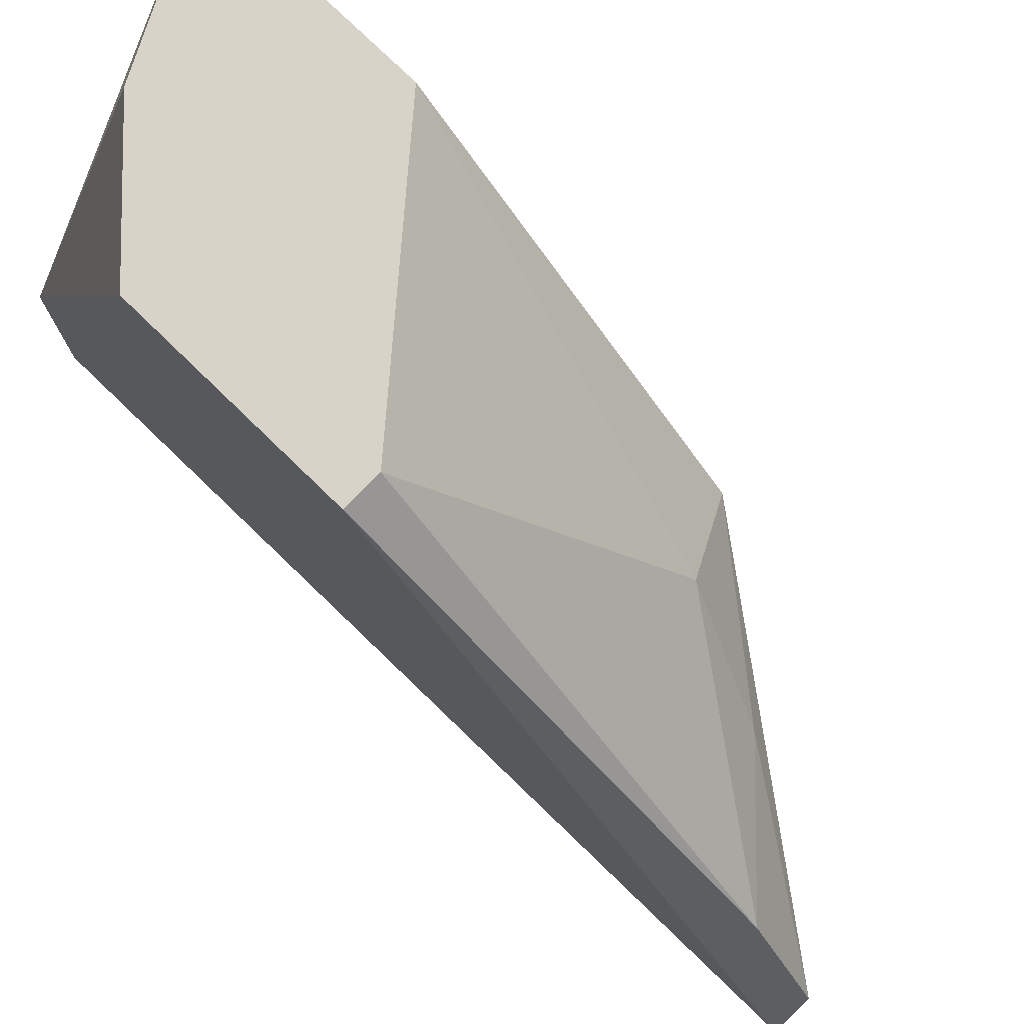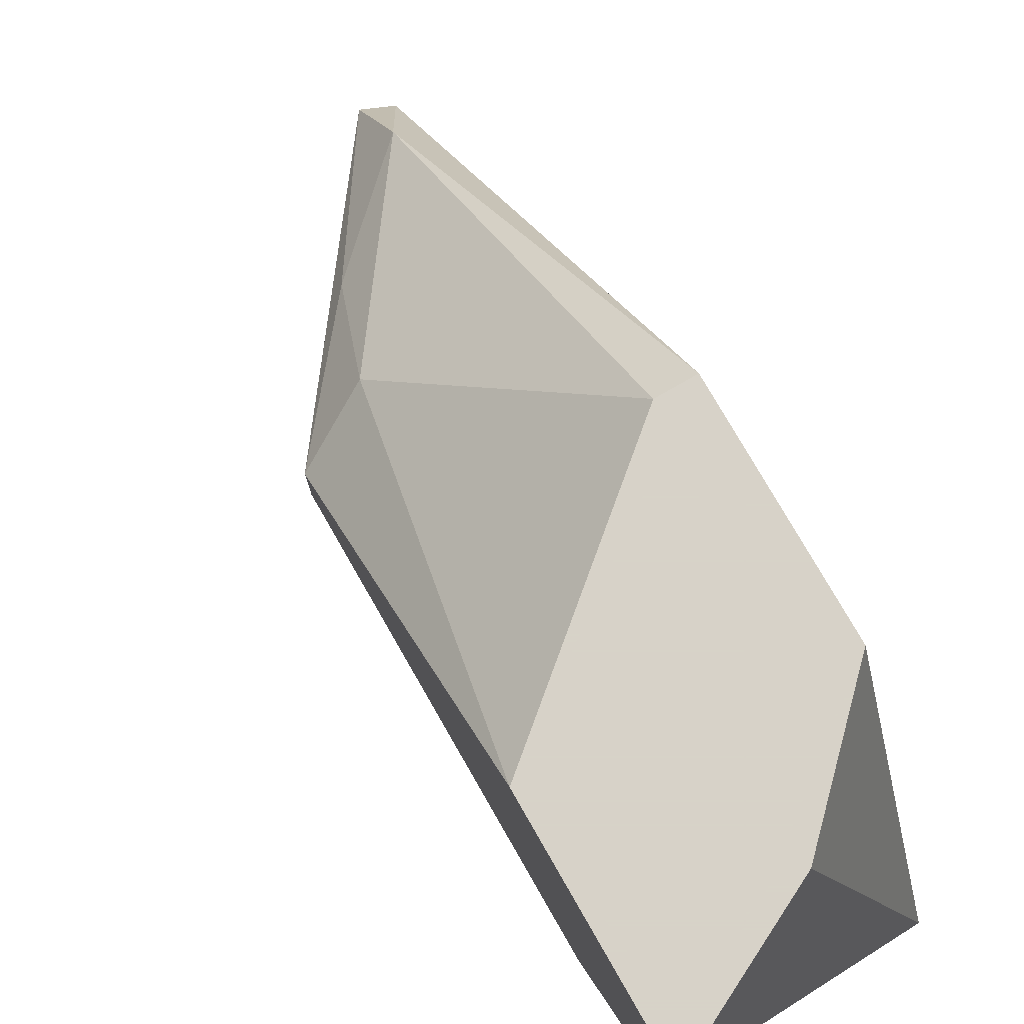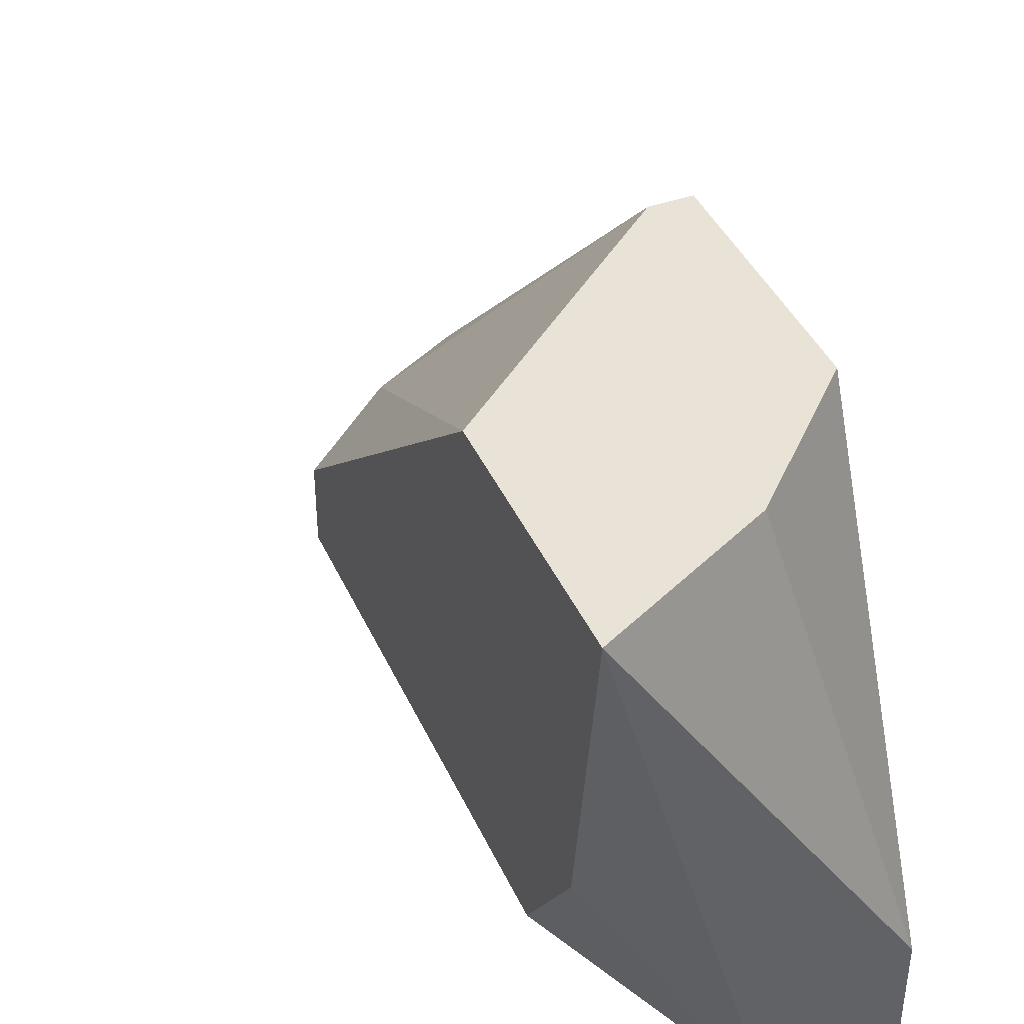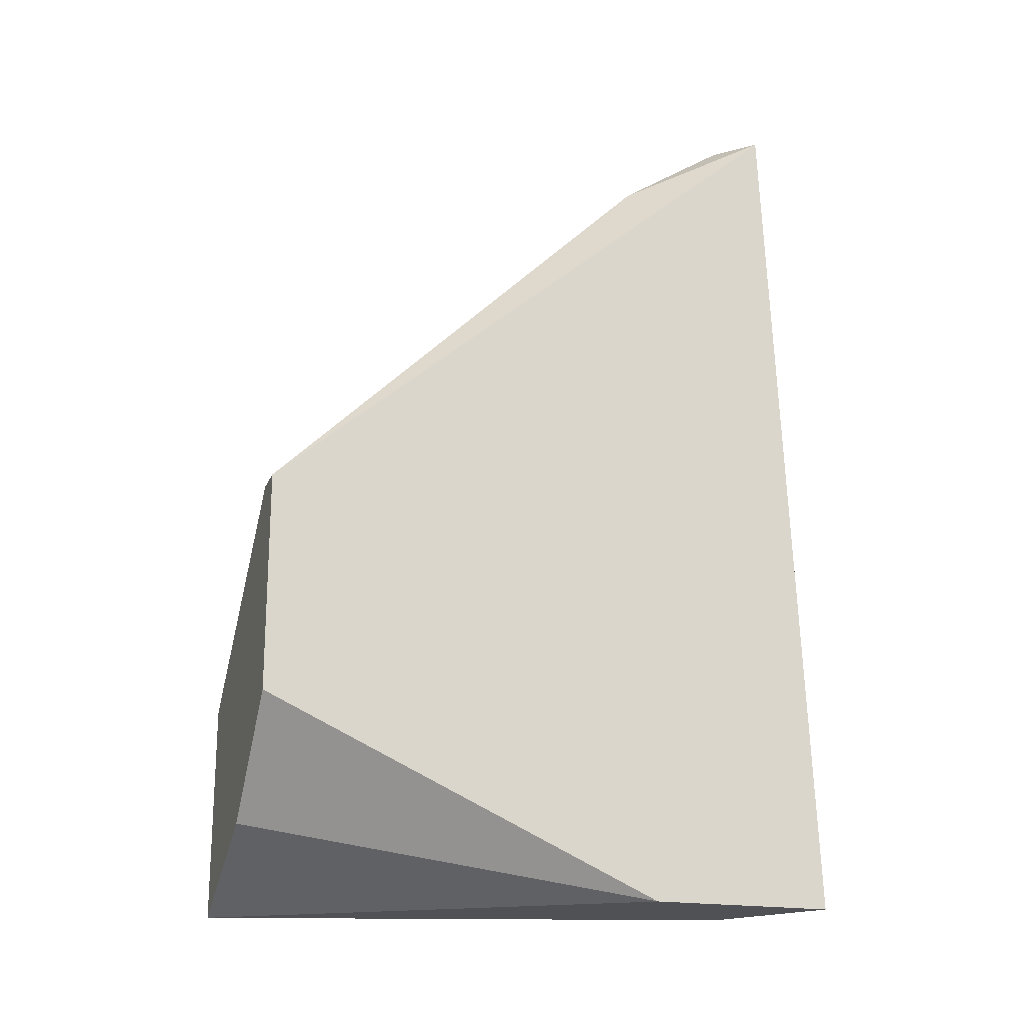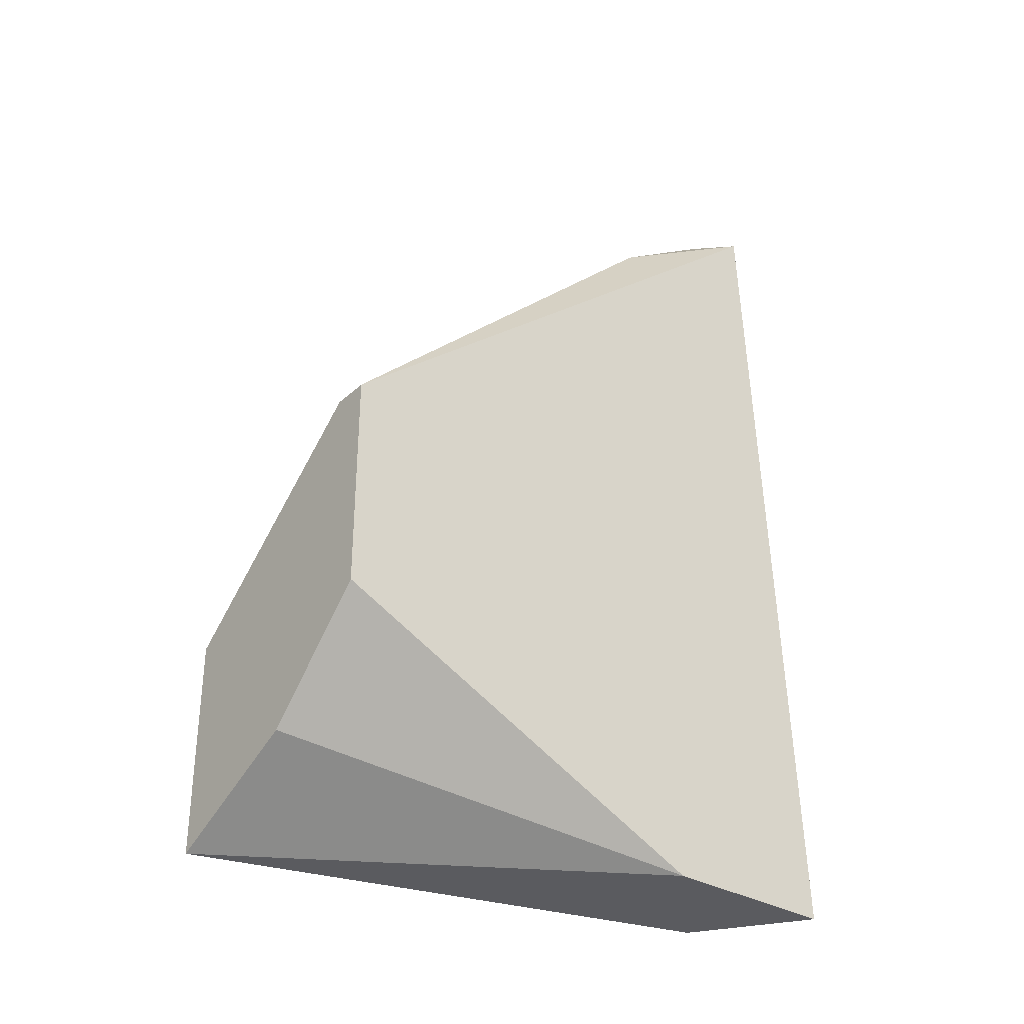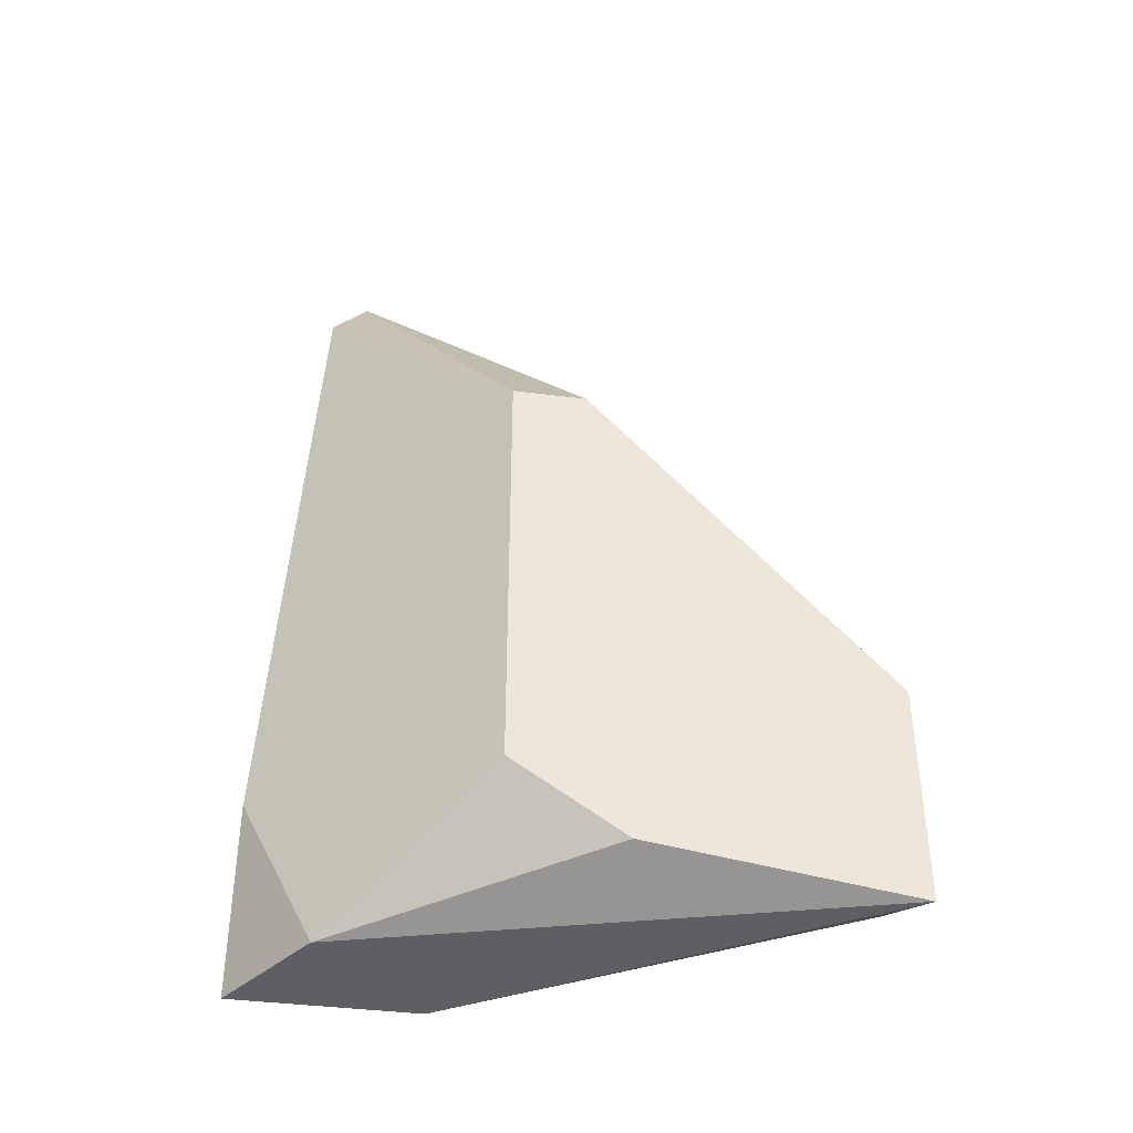
<metadata>
{"format":"obj","ext":"obj","renderer":"f3d","projection":"perspective","resolution":1024,"background":"white","views":[{"elev":76.9,"azim":-45.8,"up":"+Y"},{"elev":77.3,"azim":150.1,"up":"+Y"},{"elev":41.4,"azim":157.0,"up":"+Y"},{"elev":-19.7,"azim":-108.1,"up":"+Z"},{"elev":-32.9,"azim":-129.1,"up":"+Z"},{"elev":-40.7,"azim":81.2,"up":"+Z"}]}
</metadata>
<code>
v -0.01275 -0.01922 0.01896
v -0.0121 -0.01727 0.017
v -0.01536 -0.02314 0.00656
v -0.01536 -0.0127 0.01374
v -0.01536 -0.0127 0.009825
v -0.01536 -0.02249 0.02223
v -0.01536 -0.01988 0.00656
v -0.01079 -0.01922 0.01635
v -0.01079 -0.01922 0.008522
v -0.01079 -0.01727 0.007213
v -0.01079 -0.0127 0.00656
v -0.01079 -0.0127 0.01048
v -0.01079 -0.01792 0.01635
v -0.01406 -0.02249 0.02092
v -0.01341 -0.0127 0.007867
v -0.01341 -0.02184 0.00656
v -0.01471 -0.02314 0.009825
v -0.01471 -0.0127 0.01374
v -0.01471 -0.02184 0.02223
v -0.01471 -0.01988 0.02092
f 20 6 19
f 3 7 11
f 7 3 4
f 4 3 6
f 9 11 13
f 4 11 5
f 7 4 5
f 11 4 12
f 13 11 12
f 3 11 16
f 9 13 8
f 4 6 20
f 1 13 2
f 13 12 2
f 20 1 2
f 11 7 15
f 7 5 15
f 5 11 15
f 12 4 18
f 4 20 18
f 2 12 18
f 20 2 18
f 6 3 17
f 14 6 17
f 3 16 17
f 16 9 17
f 8 14 17
f 9 8 17
f 11 9 10
f 16 11 10
f 9 16 10
f 13 1 19
f 6 14 19
f 14 8 19
f 8 13 19
f 1 20 19

</code>
